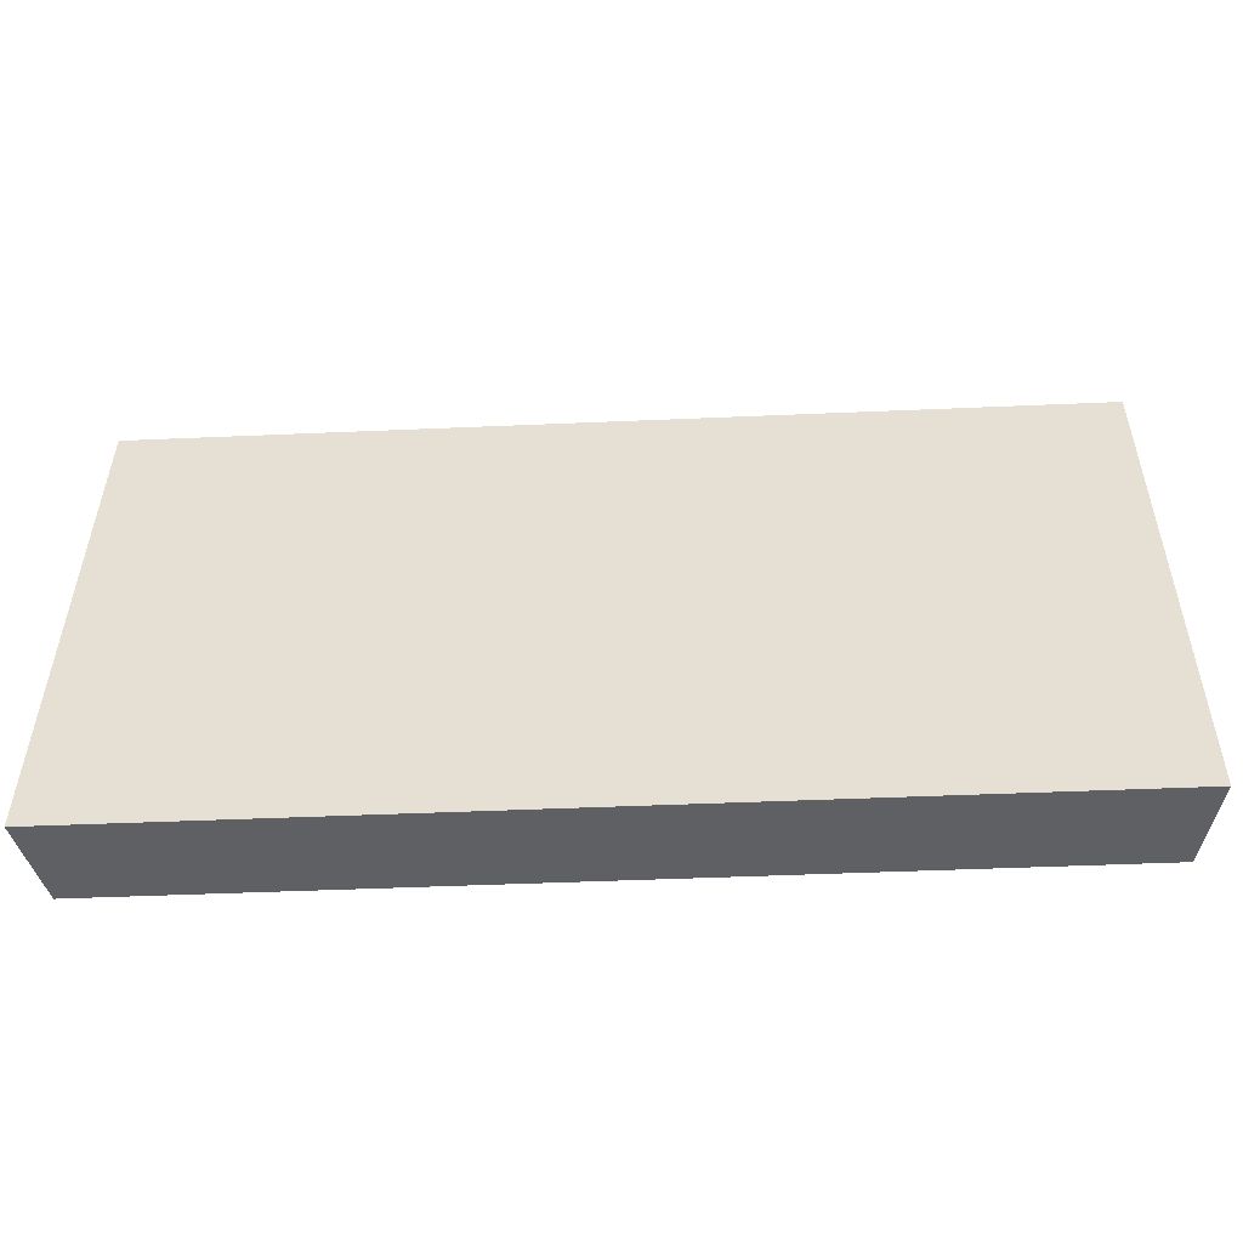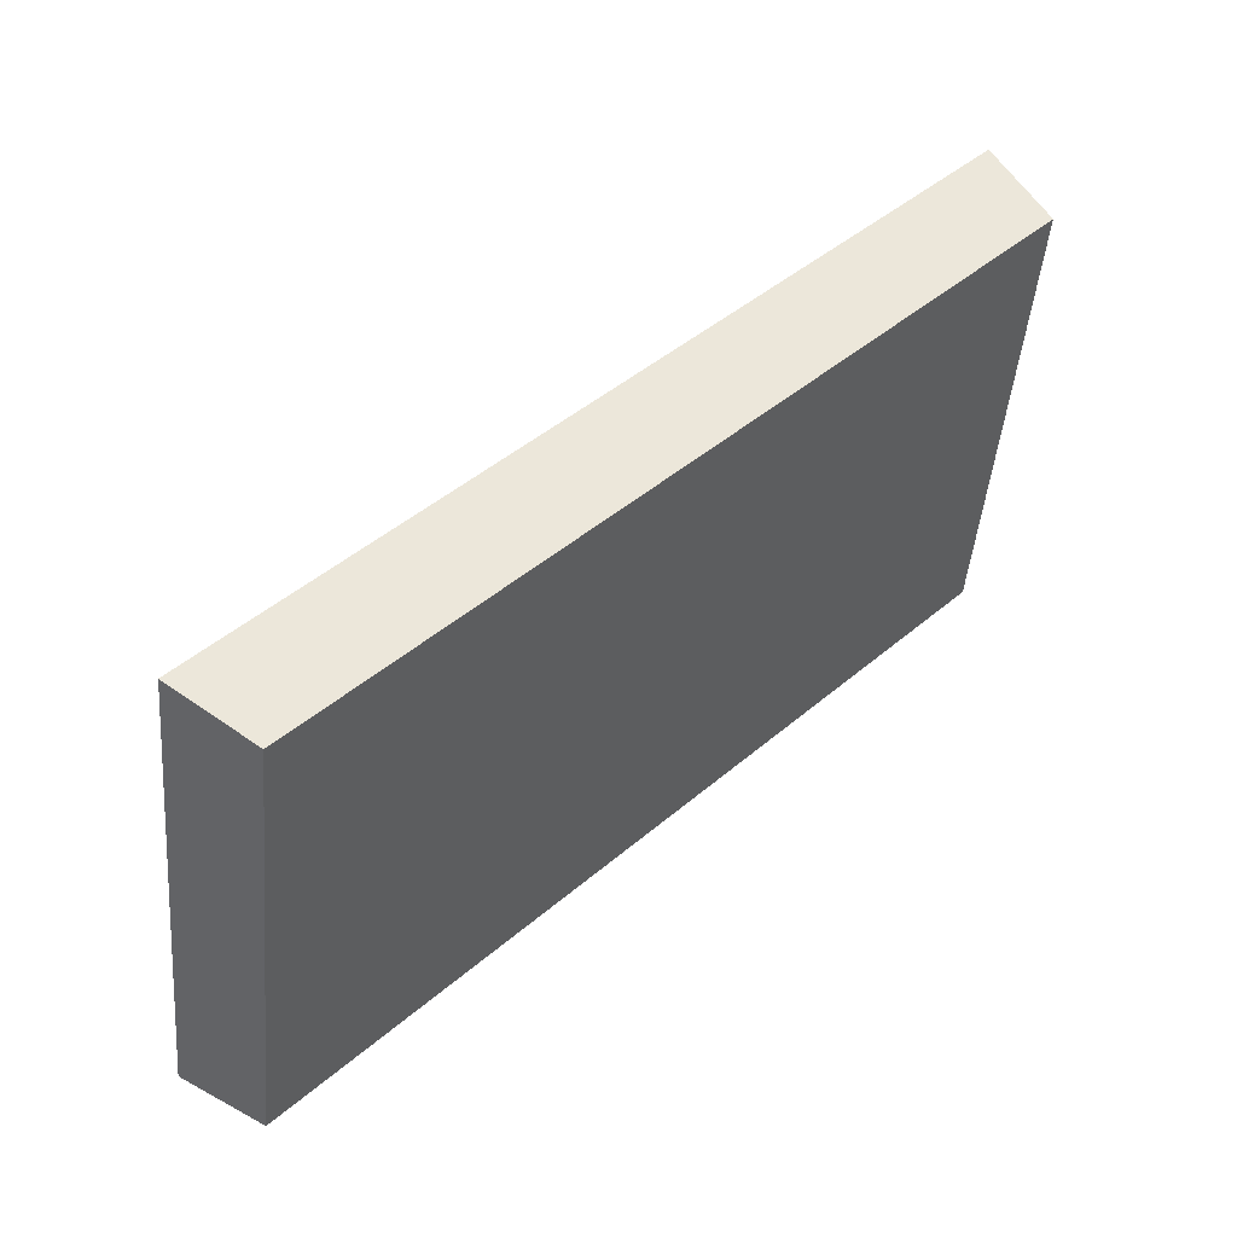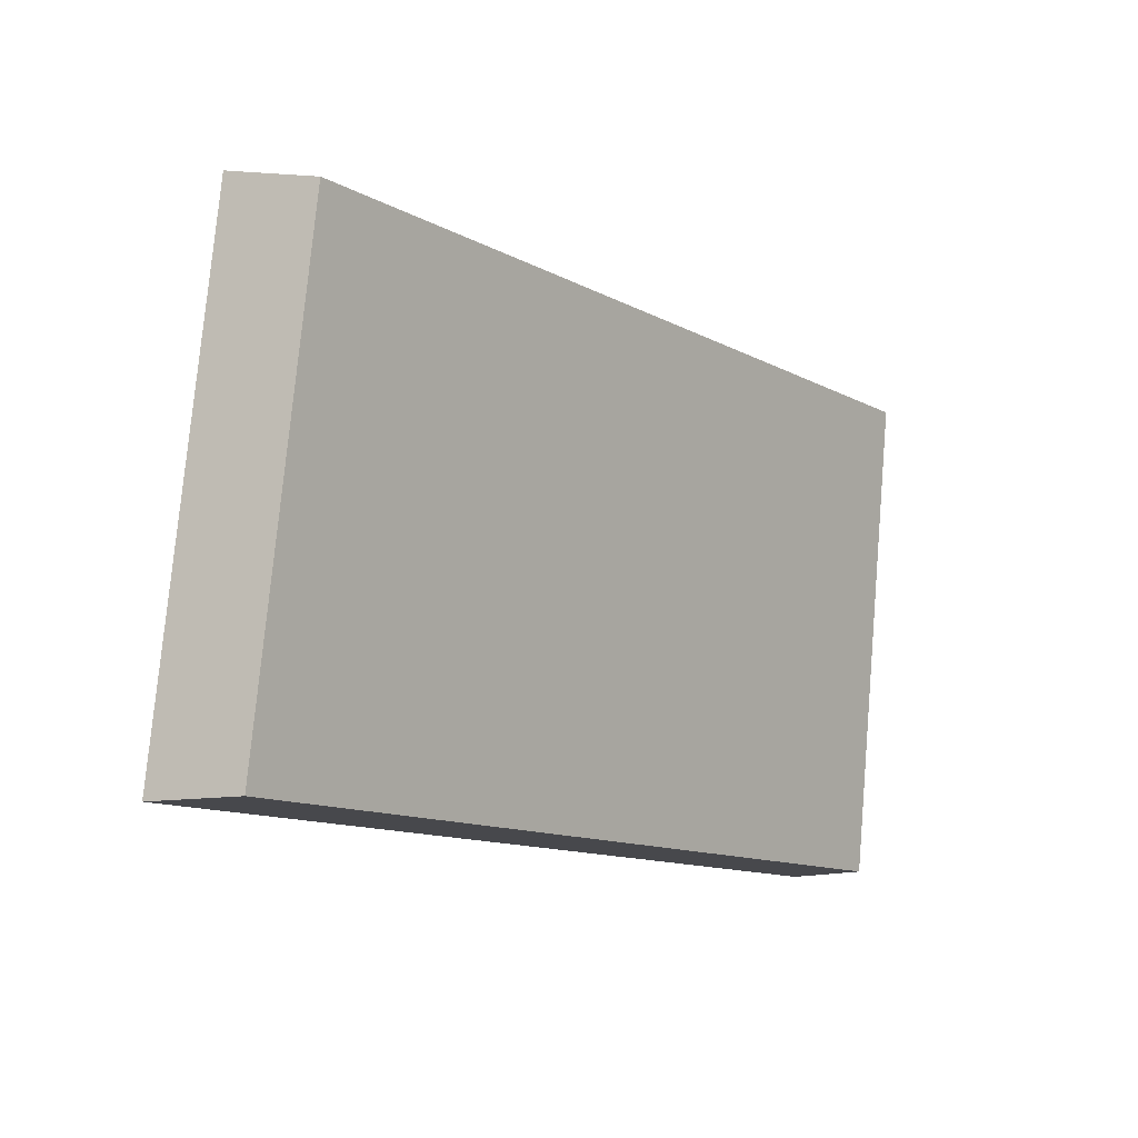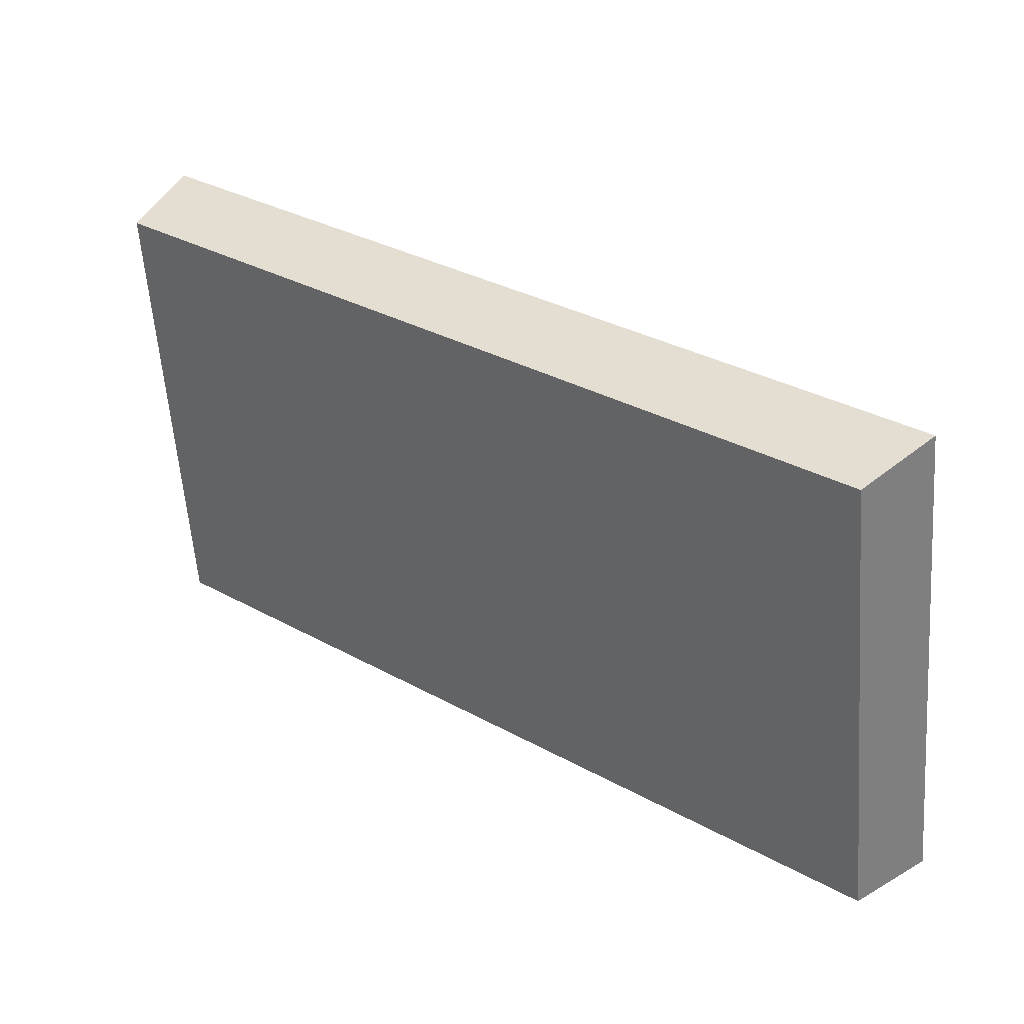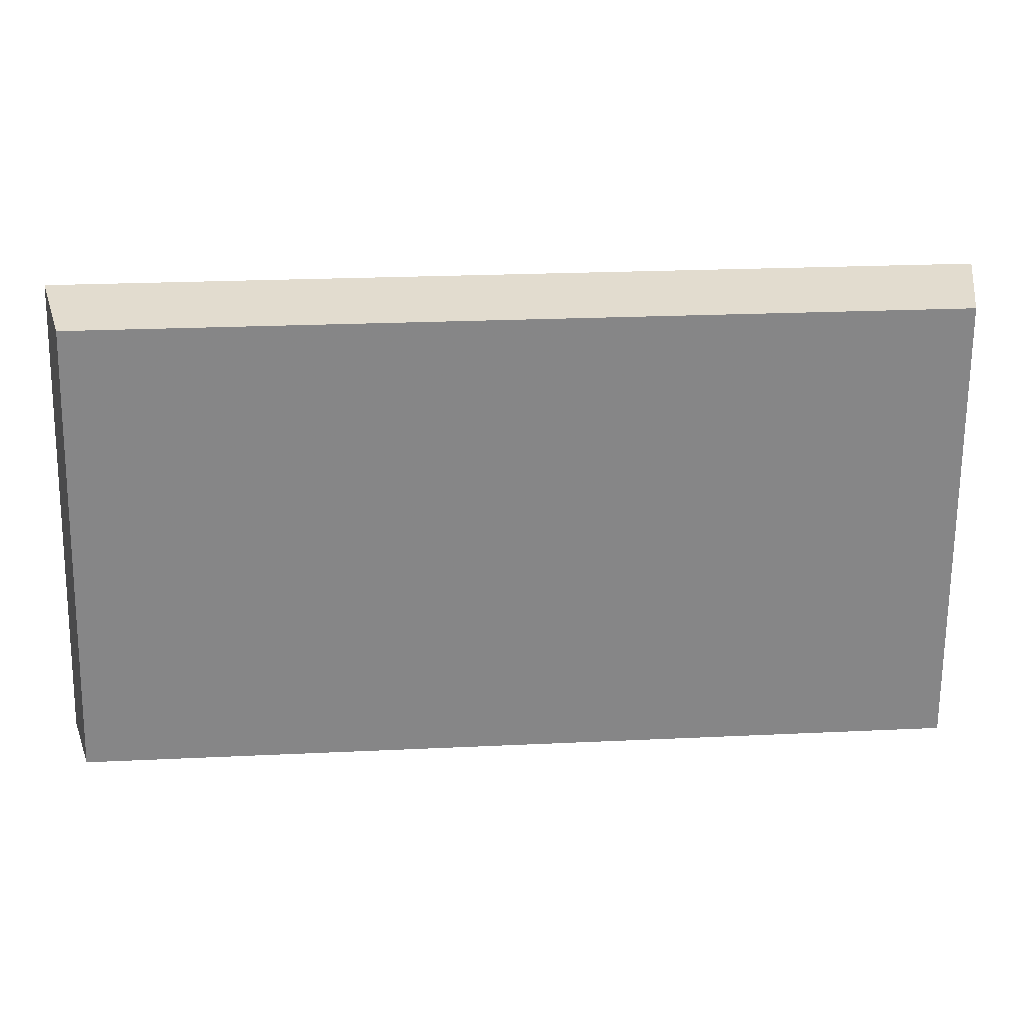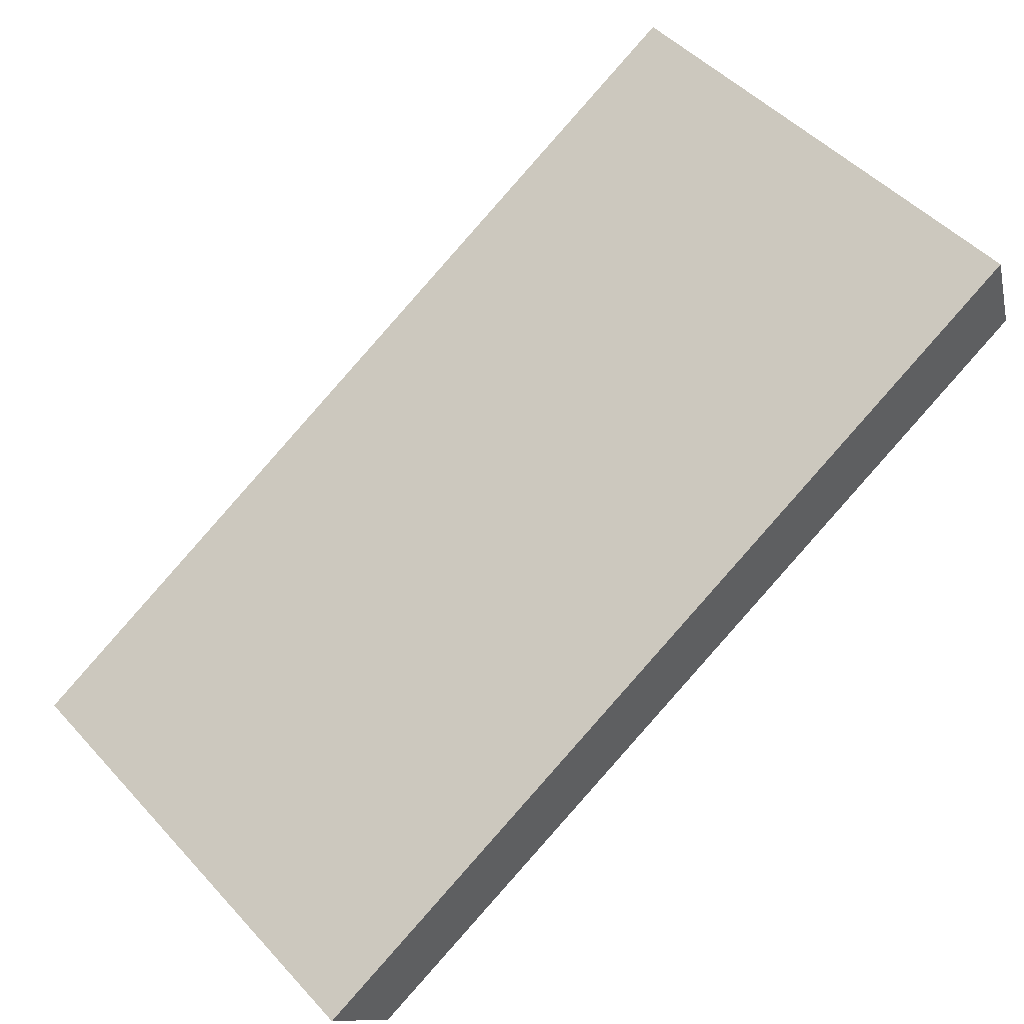
<metadata>
{"format":"obj","ext":"obj","renderer":"f3d","projection":"perspective","resolution":1024,"background":"white","views":[{"elev":-43.9,"azim":40.6,"up":"+Y"},{"elev":43.9,"azim":172.3,"up":"+Y"},{"elev":-11.6,"azim":164.9,"up":"+Y"},{"elev":31.4,"azim":-103.8,"up":"+Y"},{"elev":21.8,"azim":-147.3,"up":"+Y"},{"elev":35.7,"azim":146.7,"up":"+Z"}]}
</metadata>
<code>
v 2.076 0.09745 2.509
v 2.062 0.09745 2.52
v 2.061 0.1074 2.519
v 2.075 0.1074 2.508
v 2.062 0.1078 2.521
v 2.061 0.1074 2.519
v 2.062 0.09745 2.52
v 2.062 0.09745 2.522
v 2.077 0.1078 2.509
v 2.075 0.1074 2.508
v 2.061 0.1074 2.519
v 2.062 0.1078 2.521
v 2.062 0.09745 2.522
v 2.062 0.09745 2.52
v 2.076 0.09745 2.509
v 2.078 0.09745 2.51
v 2.078 0.09745 2.51
v 2.076 0.09745 2.509
v 2.075 0.1074 2.508
v 2.077 0.1078 2.509
v 2.077 0.1078 2.509
v 2.062 0.1078 2.521
v 2.062 0.09745 2.522
v 2.078 0.09745 2.51
f 1 2 3
f 1 3 4
f 5 6 7
f 5 7 8
f 9 10 11
f 9 11 12
f 13 14 15
f 13 15 16
f 17 18 19
f 17 19 20
f 21 22 23
f 21 23 24

</code>
